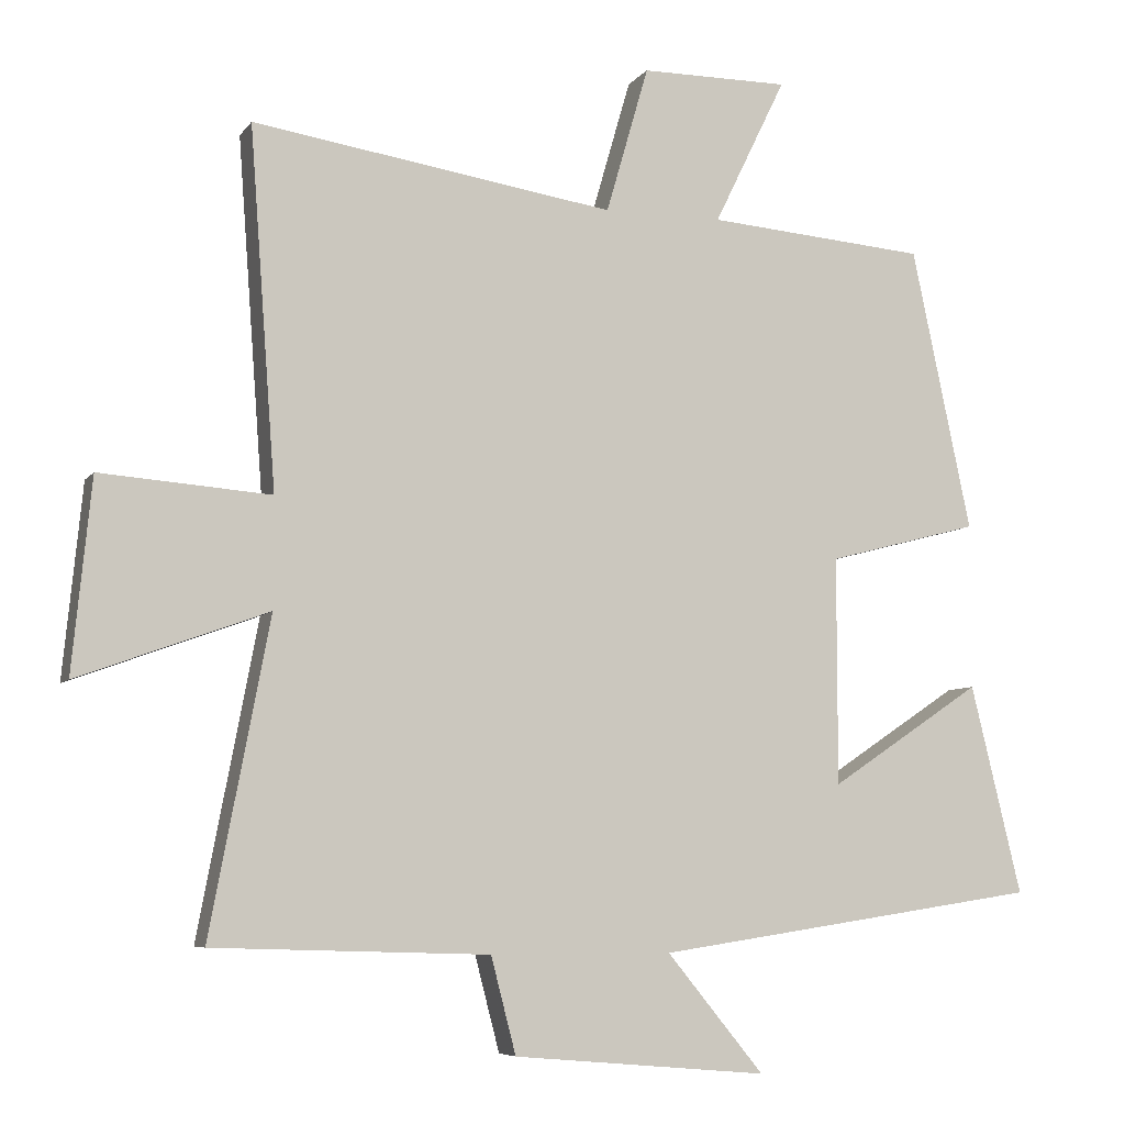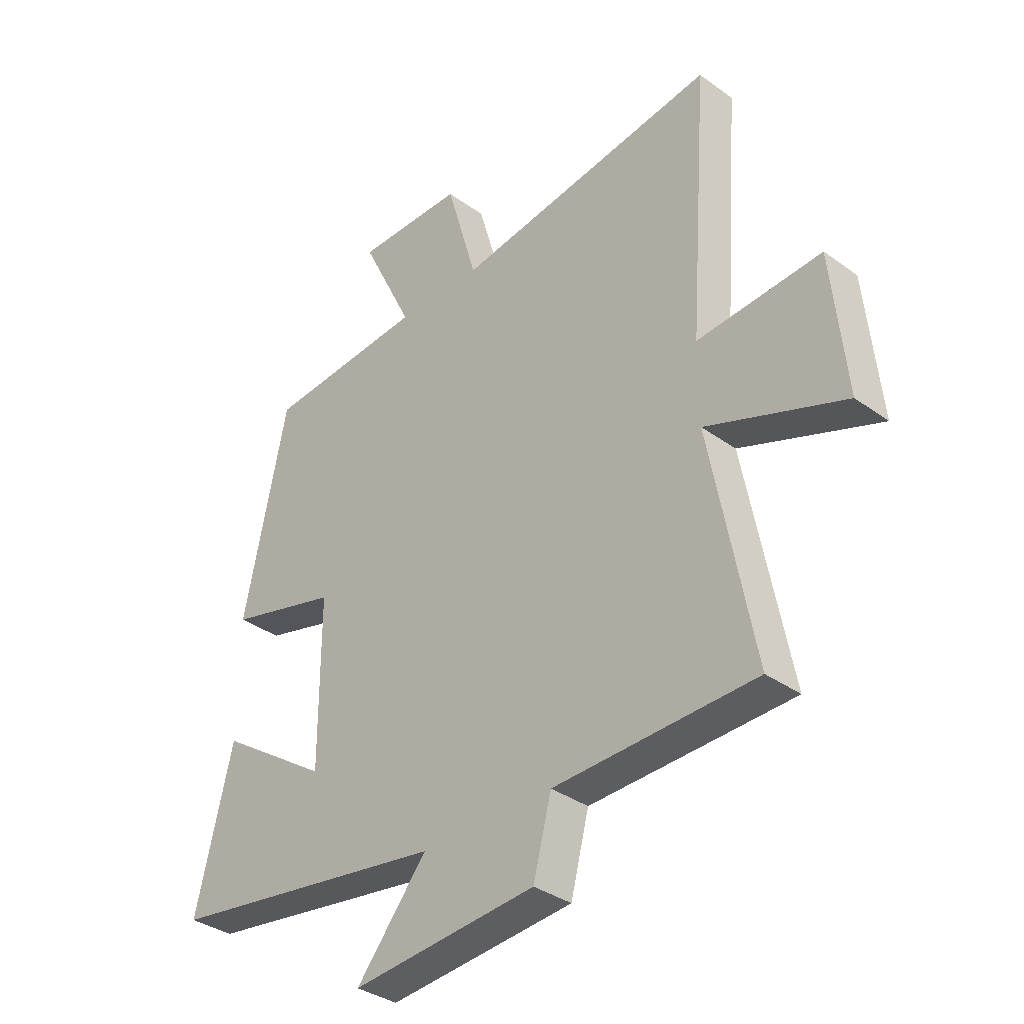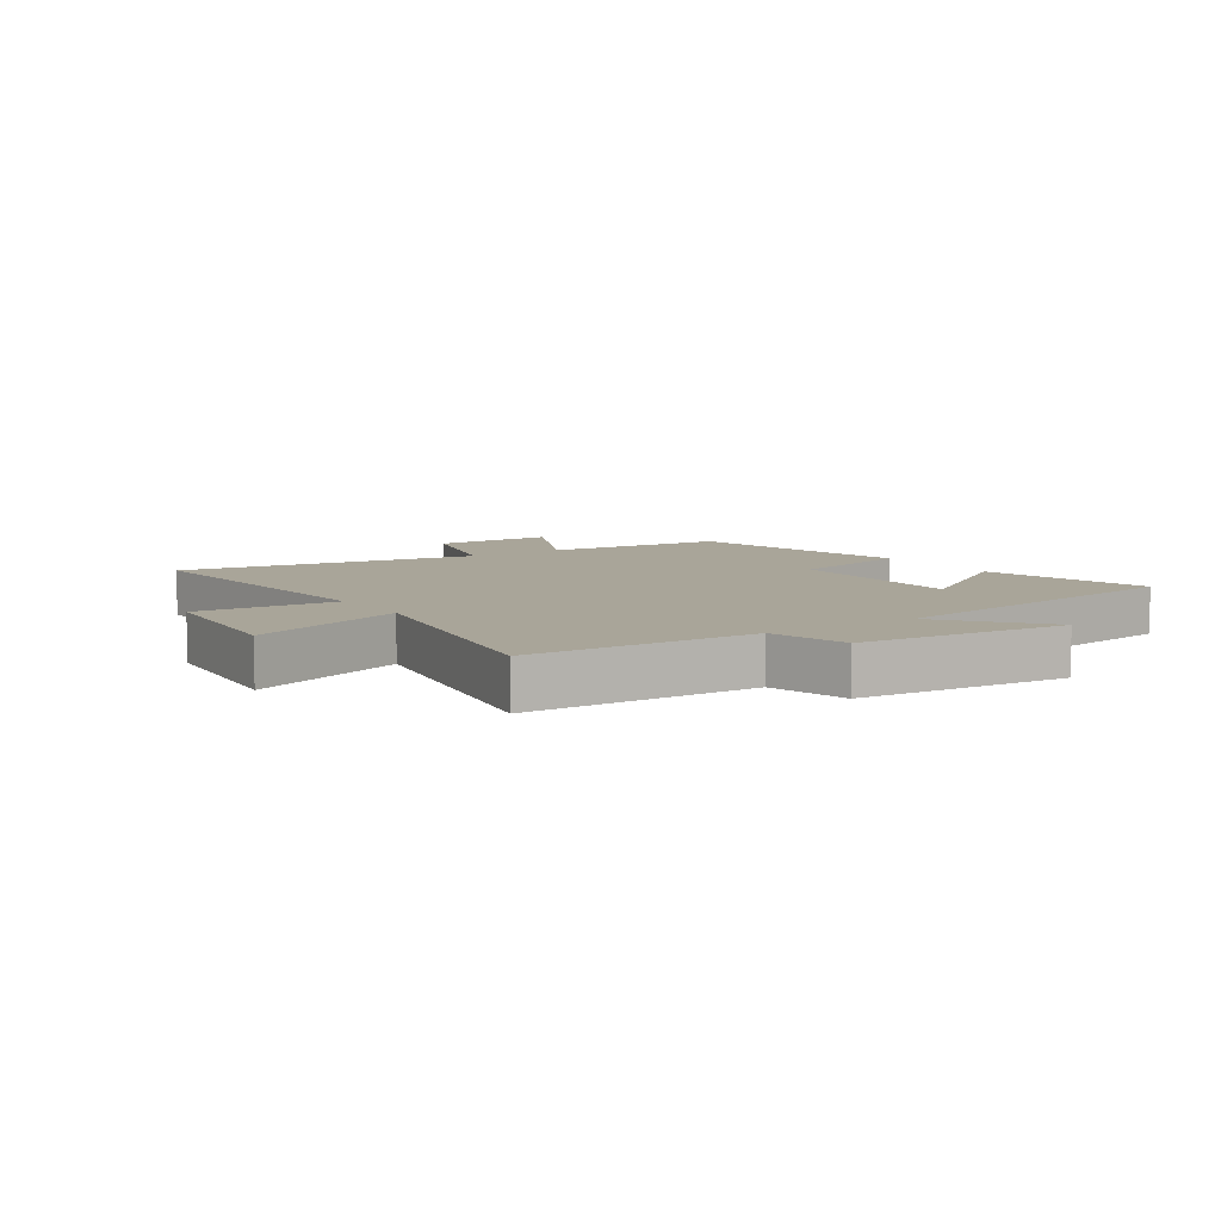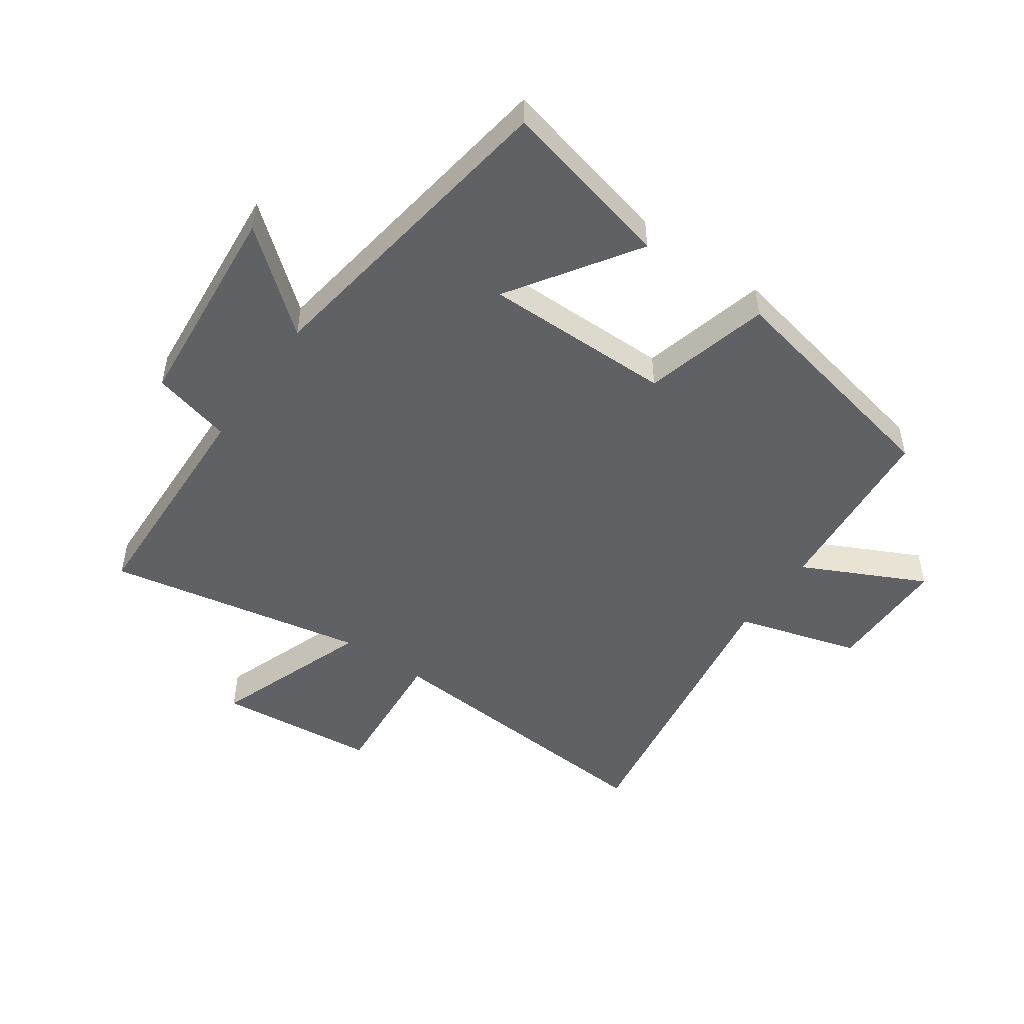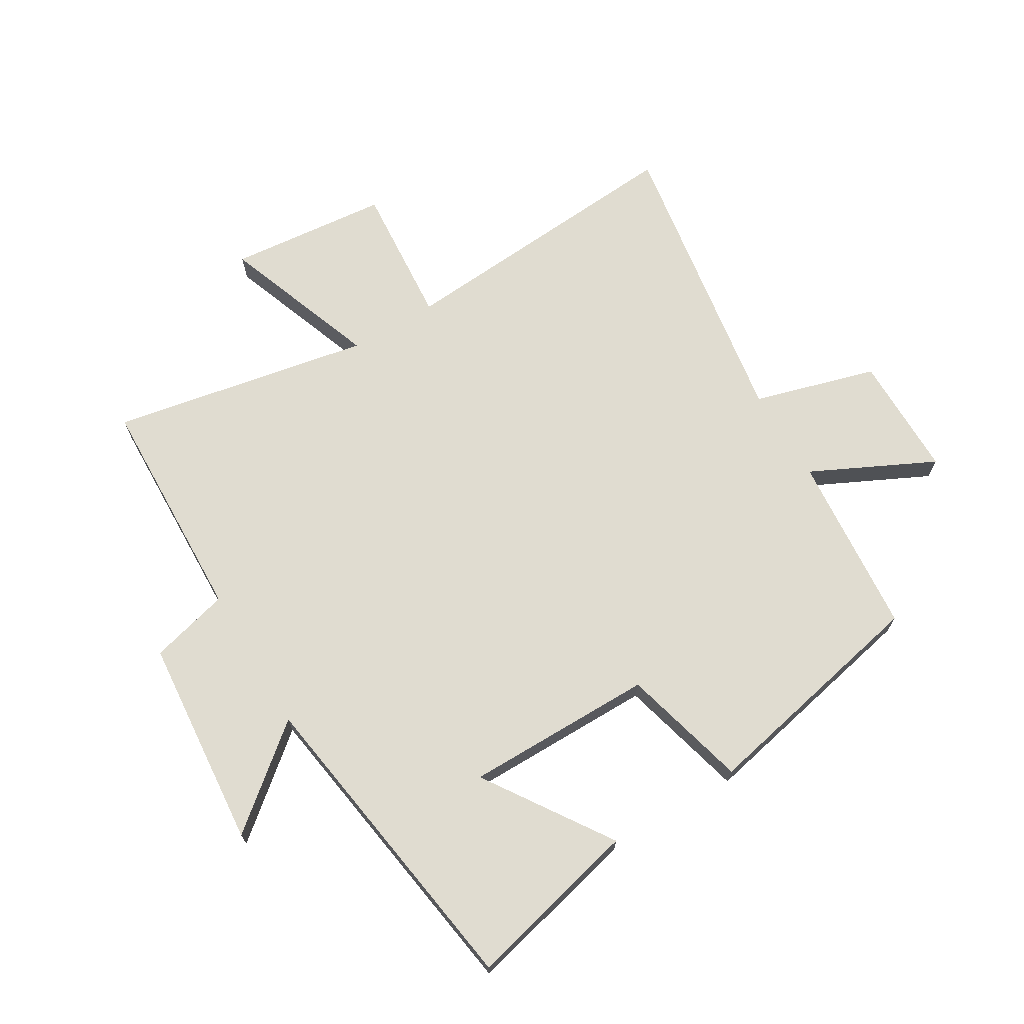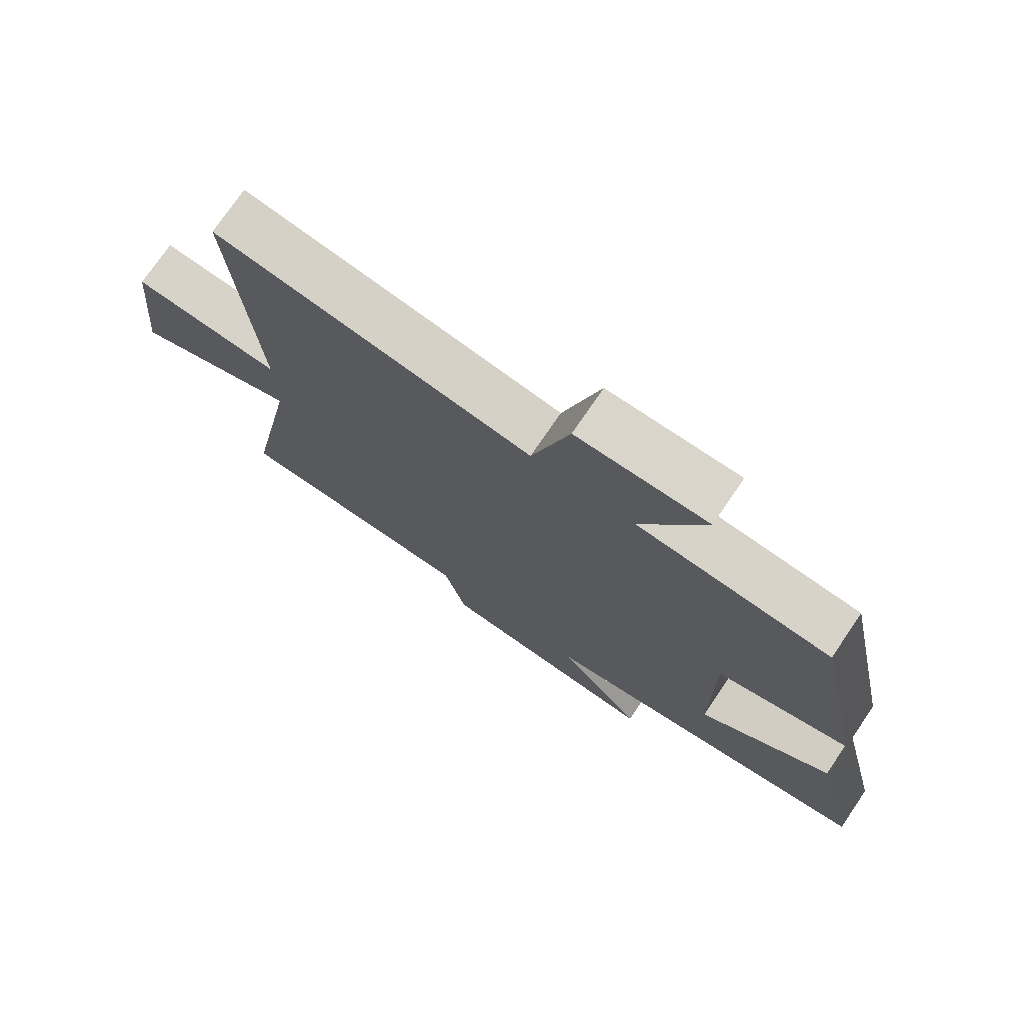
<metadata>
{"format":"obj","ext":"obj","renderer":"f3d","projection":"perspective","resolution":1024,"background":"white","views":[{"elev":-6.6,"azim":160.6,"up":"+Z"},{"elev":-35.1,"azim":46.1,"up":"+Z"},{"elev":7.4,"azim":146.1,"up":"+Y"},{"elev":-49.6,"azim":-124.9,"up":"+Y"},{"elev":69.6,"azim":-120.9,"up":"+Y"},{"elev":74.5,"azim":-145.8,"up":"+Z"}]}
</metadata>
<code>
v -0.419 0.07 0.475
v -0.12 0.07 0.5
v -0.218 0.07 0.701
v -0.016 0.07 0.701
v 0.042 0.07 0.5
v 0.536 0.07 0.577
v 0.5 0.07 0.088
v 0.732 0.07 0.106
v 0.758 0.07 -0.156
v 0.5 0.07 -0.062
v 0.581 0.07 -0.488
v 0.205 0.07 -0.5
v 0.171 0.07 -0.631
v -0.175 0.07 -0.661
v -0.043 0.07 -0.5
v -0.569 0.07 -0.421
v -0.5 0.07 -0.136
v -0.293 0.07 -0.274
v -0.293 0.07 0.036
v -0.5 0.07 0.09
v -0.419 0 0.475
v -0.12 0 0.5
v -0.218 0 0.701
v -0.016 0 0.701
v 0.042 0 0.5
v 0.536 0 0.577
v 0.5 0 0.088
v 0.732 0 0.106
v 0.758 0 -0.156
v 0.5 0 -0.062
v 0.581 0 -0.488
v 0.205 0 -0.5
v 0.171 0 -0.631
v -0.175 0 -0.661
v -0.043 0 -0.5
v -0.569 0 -0.421
v -0.5 0 -0.136
v -0.293 0 -0.274
v -0.293 0 0.036
v -0.5 0 0.09
f 19 20 1 2
f 18 19 2
f 15 16 17 18
f 15 18 2
f 12 13 14 15
f 10 11 12 15
f 10 15 2
f 7 8 9 10
f 7 10 2 3
f 5 6 7
f 5 7 3
f 3 4 5
f 22 21 40 39
f 22 39 38
f 38 37 36 35
f 22 38 35
f 35 34 33 32
f 35 32 31 30
f 22 35 30
f 30 29 28 27
f 23 22 30 27
f 27 26 25
f 23 27 25
f 25 24 23
f 1 21 22 2
f 2 22 23 3
f 3 23 24 4
f 4 24 25 5
f 5 25 26 6
f 6 26 27 7
f 7 27 28 8
f 8 28 29 9
f 9 29 30 10
f 10 30 31 11
f 11 31 32 12
f 12 32 33 13
f 13 33 34 14
f 14 34 35 15
f 15 35 36 16
f 16 36 37 17
f 17 37 38 18
f 18 38 39 19
f 19 39 40 20
f 20 40 21 1

</code>
